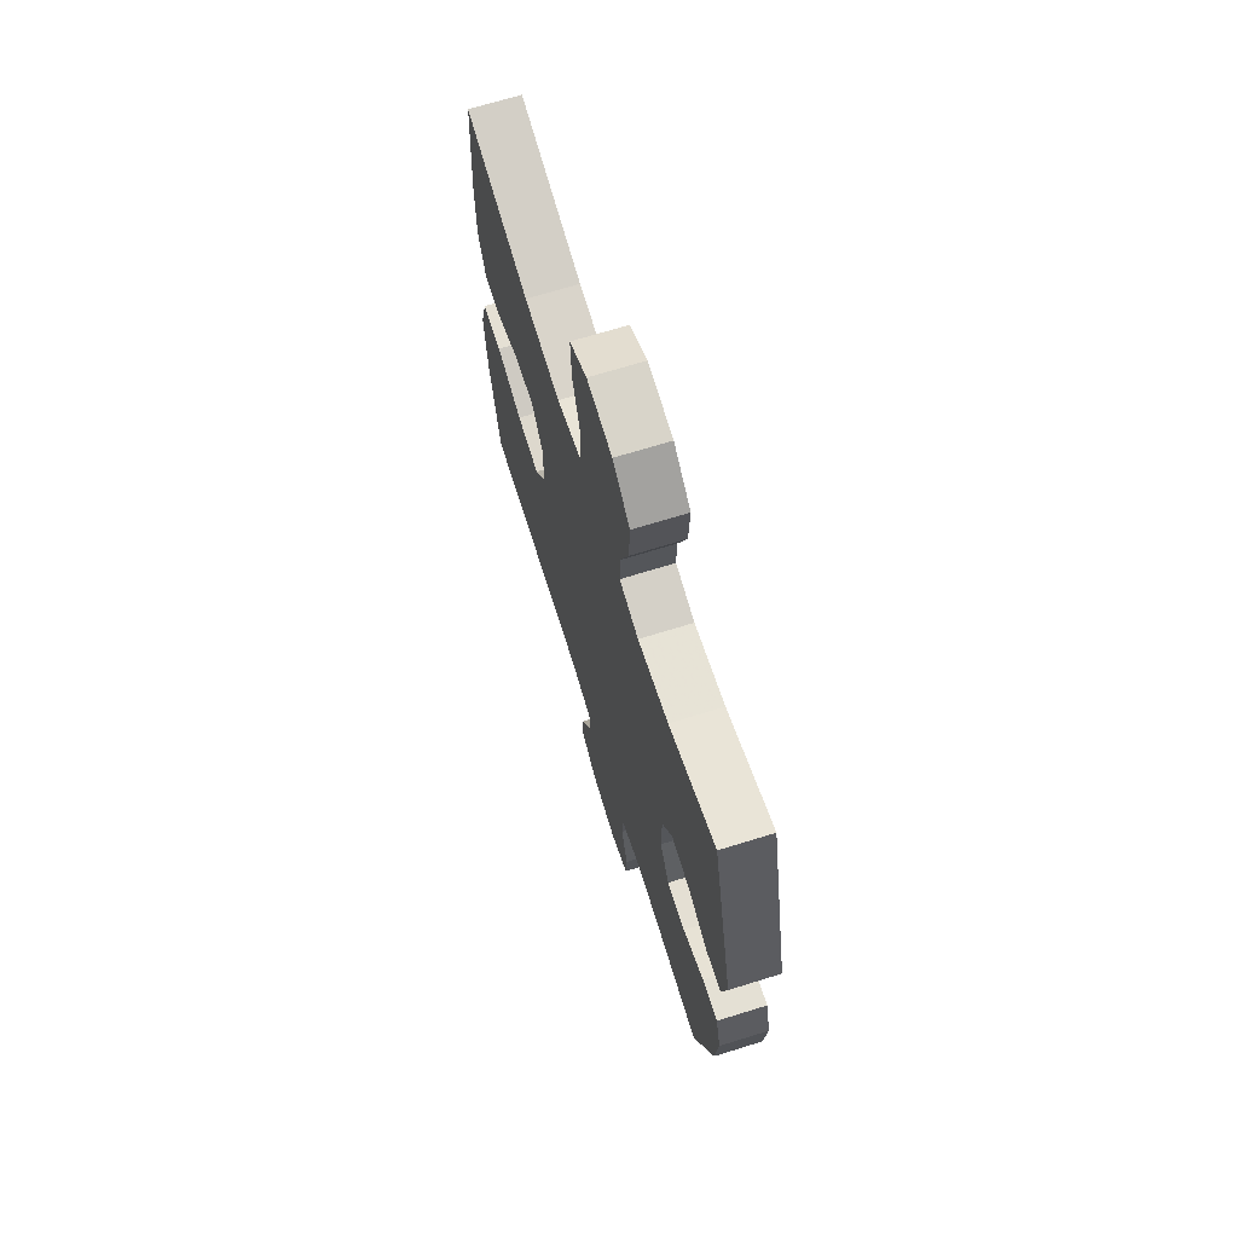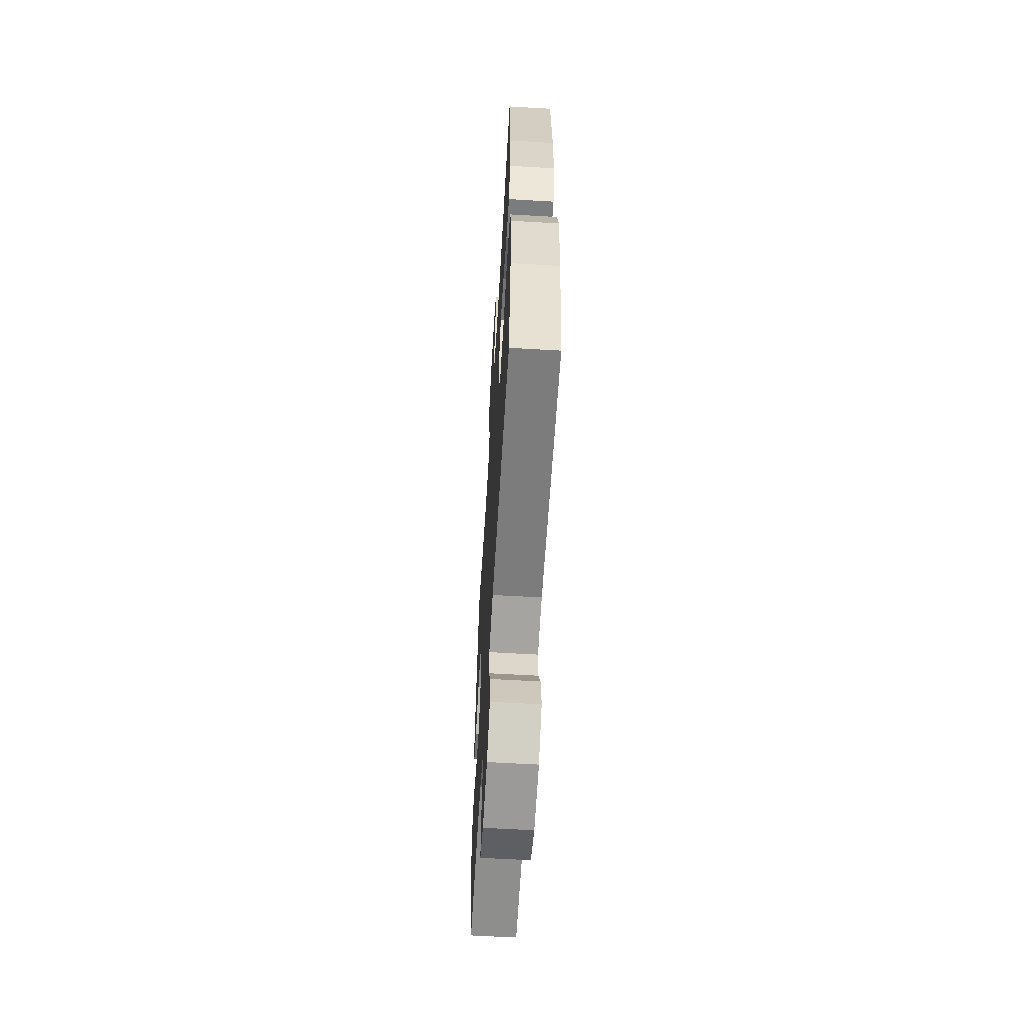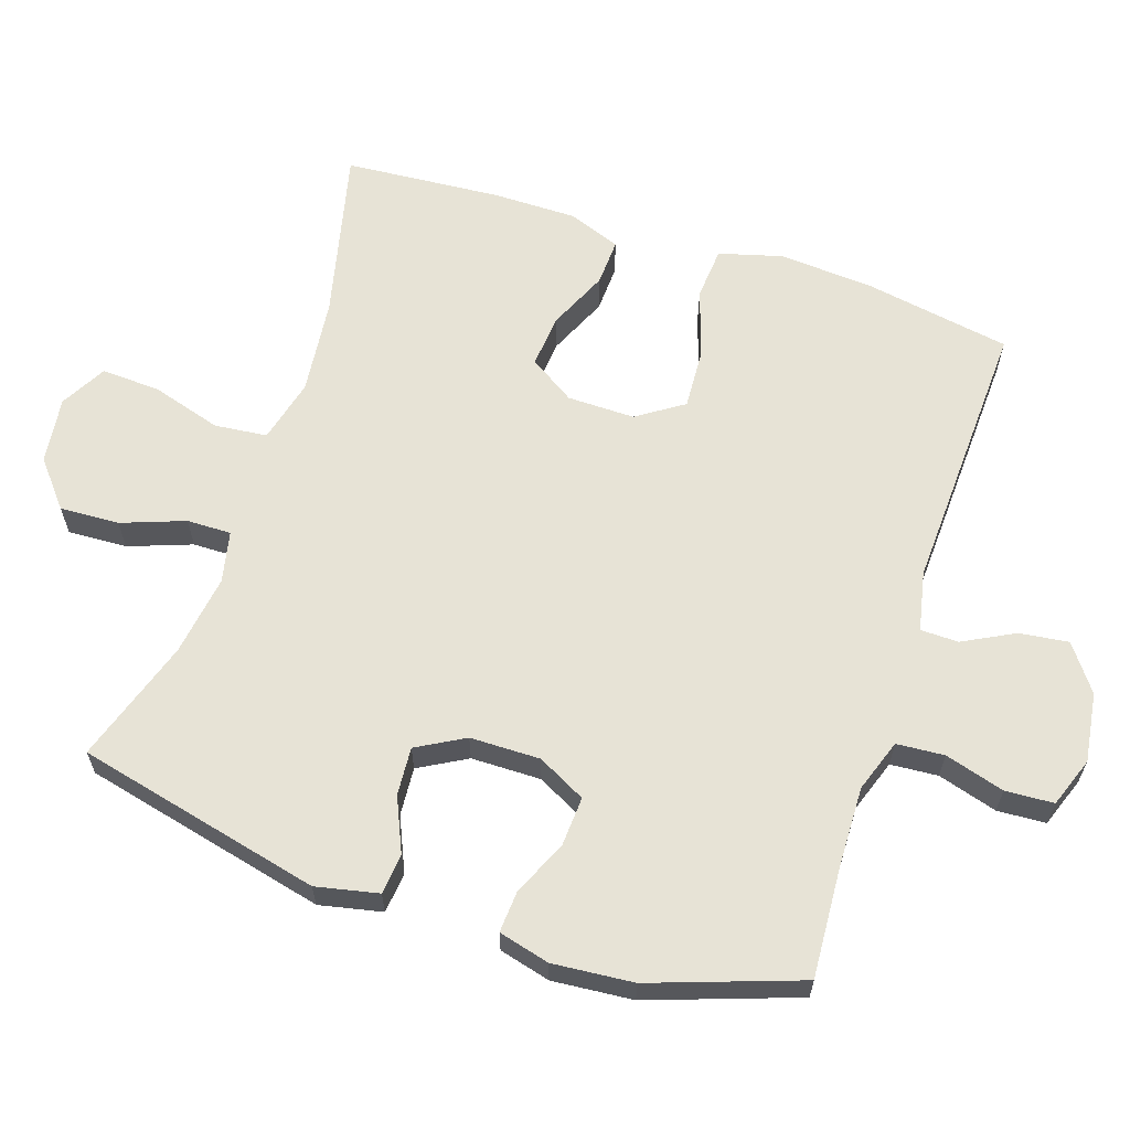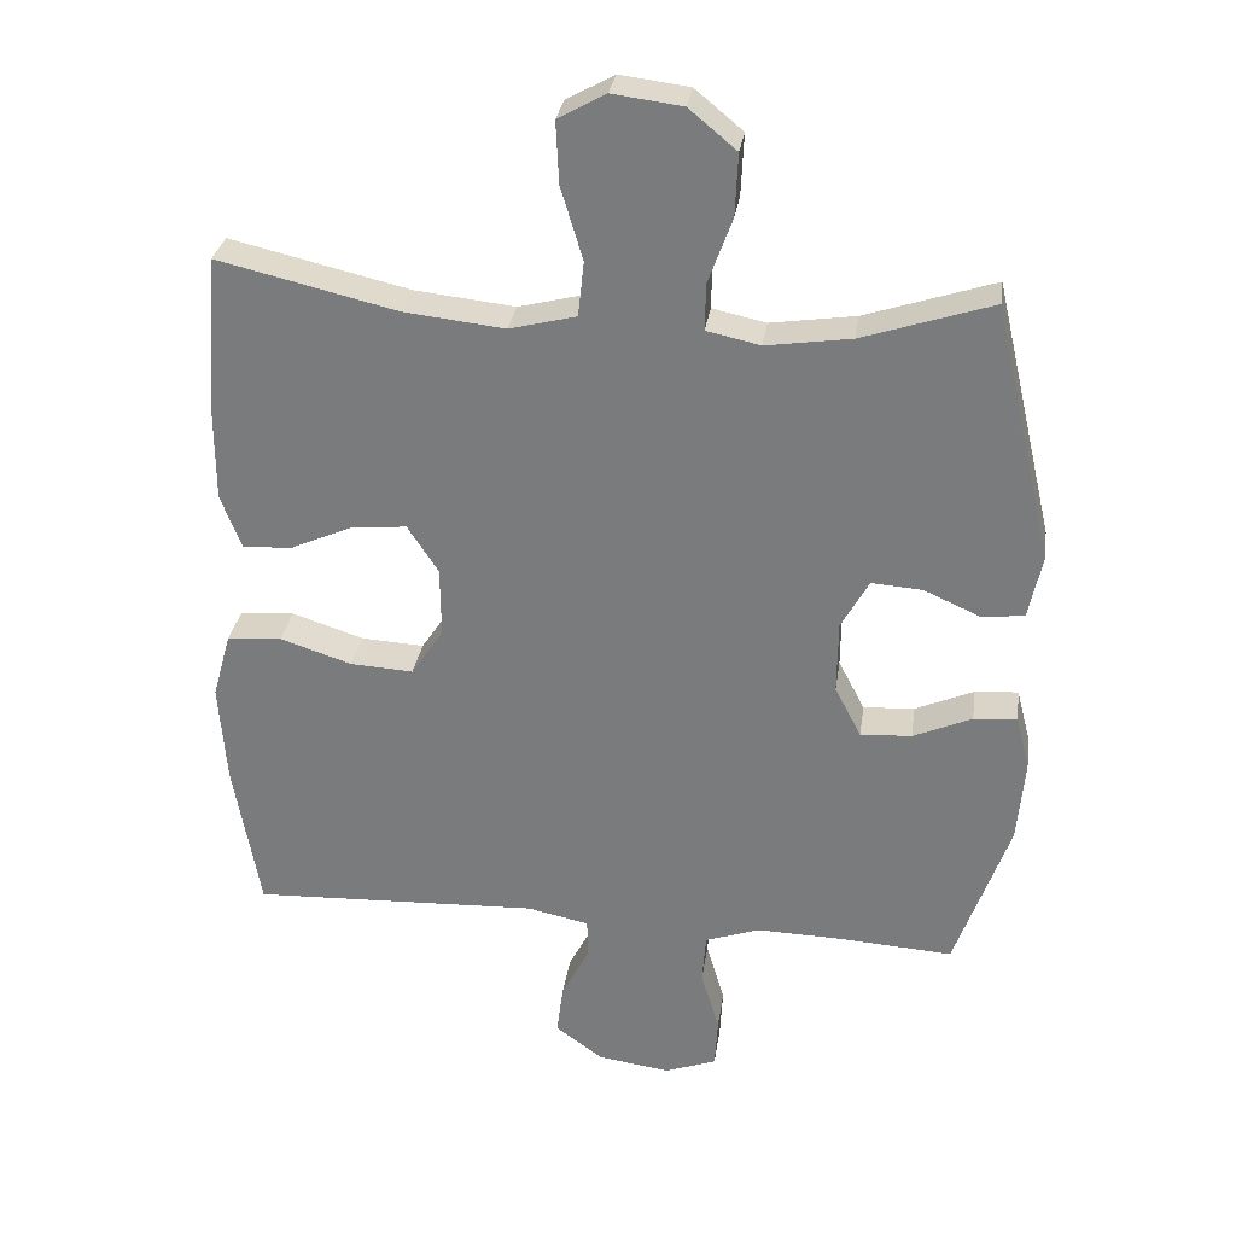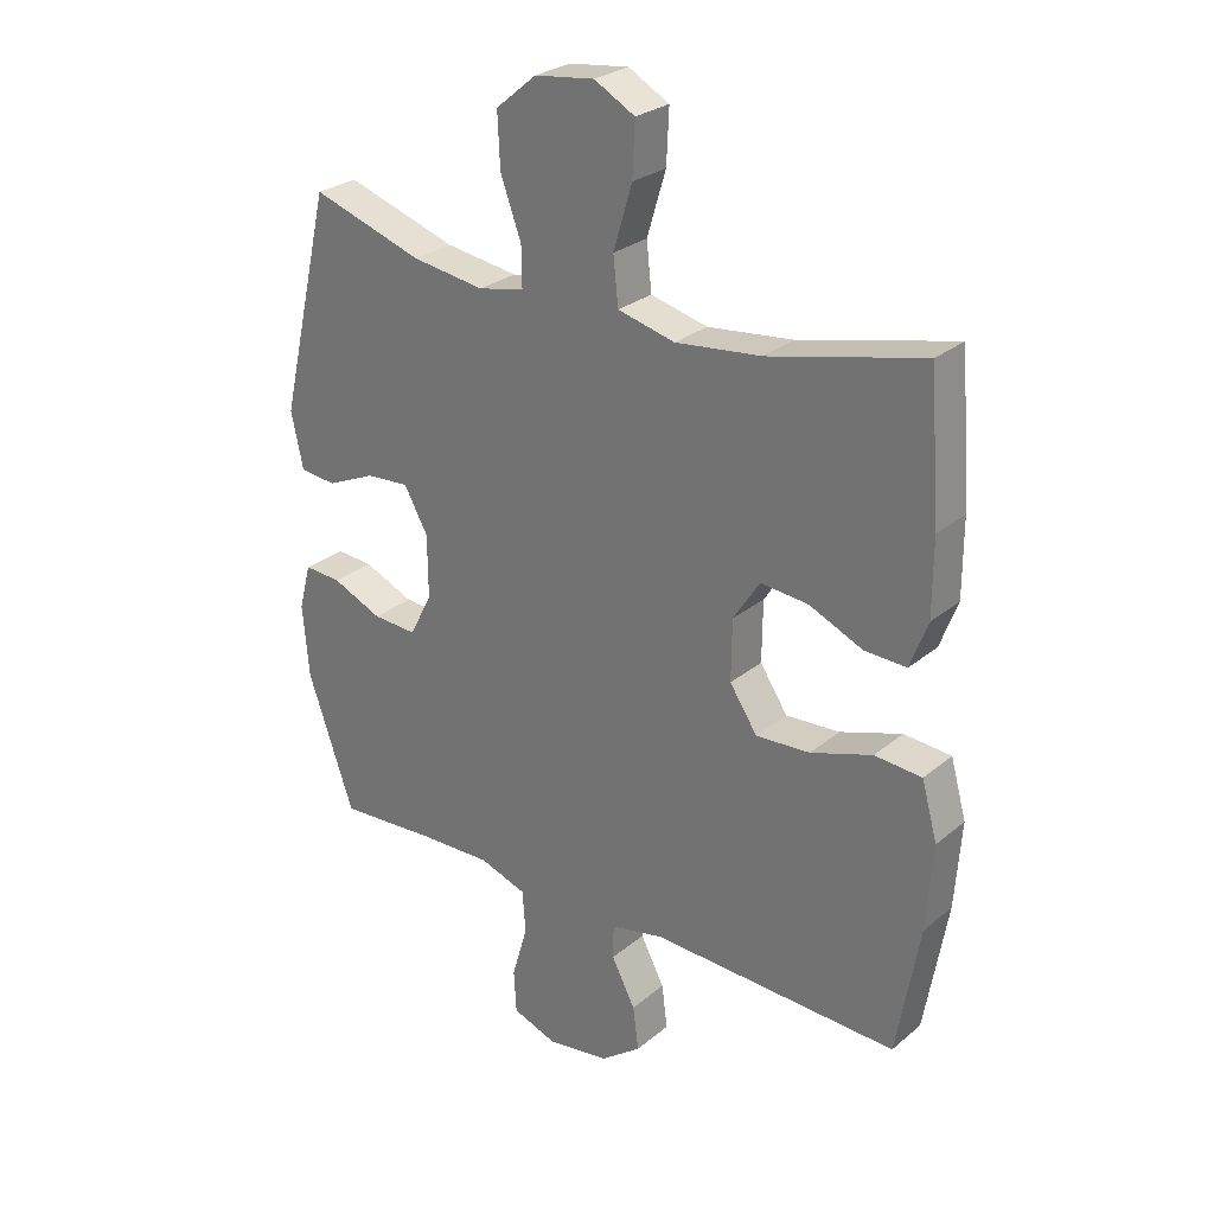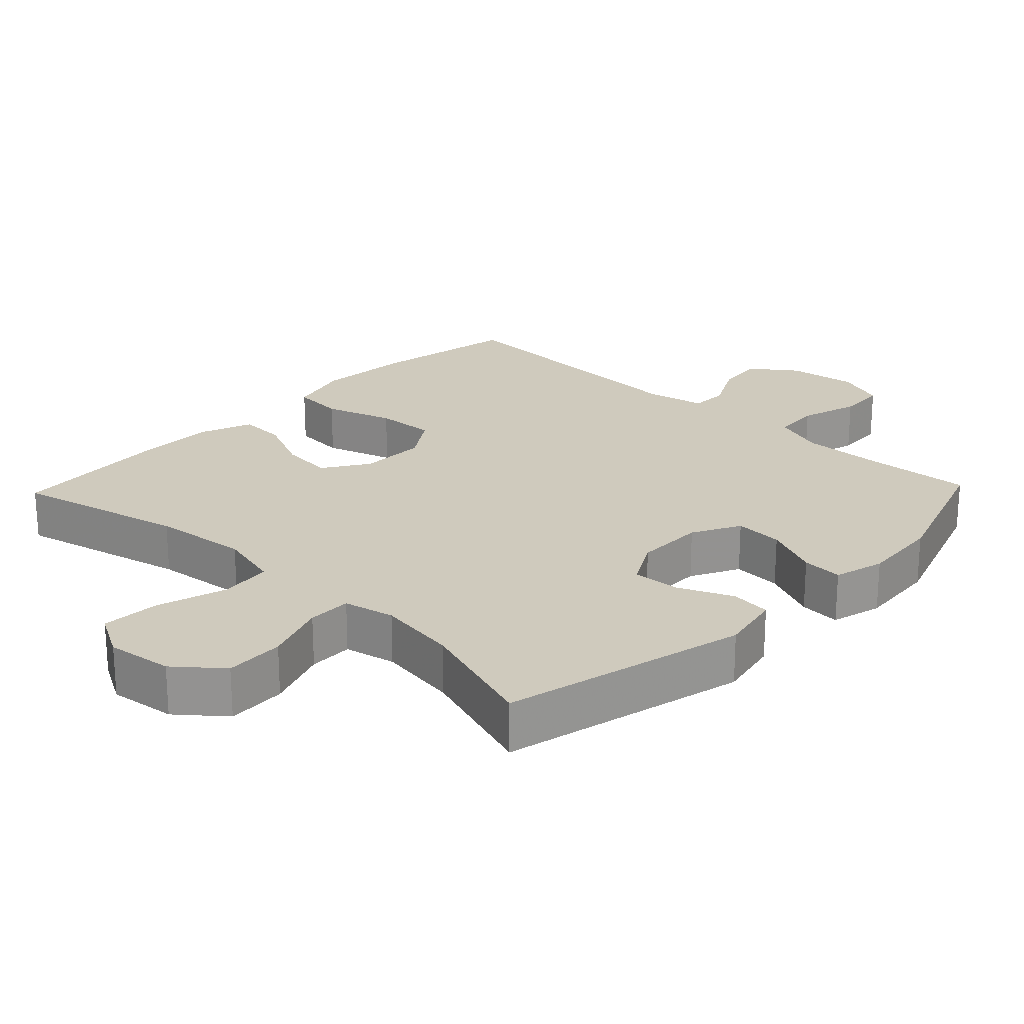
<metadata>
{"format":"obj","ext":"obj","renderer":"f3d","projection":"perspective","resolution":1024,"background":"white","views":[{"elev":69.2,"azim":72.7,"up":"+Z"},{"elev":-61.2,"azim":-93.4,"up":"+Z"},{"elev":62.7,"azim":108.3,"up":"+Y"},{"elev":30.4,"azim":8.2,"up":"+Z"},{"elev":27.1,"azim":-141.6,"up":"+Z"},{"elev":22.9,"azim":43.7,"up":"+Y"}]}
</metadata>
<code>
v -0.5 0.07 -0.5
v -0.536 0.07 -0.293
v -0.546 0.07 -0.156
v -0.521 0.07 -0.066
v -0.446 0.07 -0.06
v -0.348 0.07 -0.092
v -0.262 0.07 -0.097
v -0.218 0.07 -0.031
v -0.219 0.07 0.065
v -0.261 0.07 0.13
v -0.337 0.07 0.123
v -0.422 0.07 0.085
v -0.489 0.07 0.082
v -0.517 0.07 0.156
v -0.517 0.07 0.276
v -0.5 0.07 0.5
v -0.255 0.07 0.442
v -0.118 0.07 0.427
v -0.027 0.07 0.45
v -0.019 0.07 0.525
v -0.049 0.07 0.625
v -0.053 0.07 0.709
v 0.012 0.07 0.745
v 0.107 0.07 0.733
v 0.172 0.07 0.679
v 0.168 0.07 0.594
v 0.135 0.07 0.504
v 0.134 0.07 0.441
v 0.207 0.07 0.425
v 0.323 0.07 0.442
v 0.5 0.07 0.5
v 0.582 0.07 0.15
v 0.563 0.07 0.061
v 0.505 0.07 0.055
v 0.428 0.07 0.089
v 0.359 0.07 0.094
v 0.321 0.07 0.026
v 0.32 0.07 -0.074
v 0.356 0.07 -0.143
v 0.426 0.07 -0.139
v 0.506 0.07 -0.104
v 0.565 0.07 -0.1
v 0.584 0.07 -0.173
v 0.574 0.07 -0.288
v 0.5 0.07 -0.5
v 0.343 0.07 -0.49
v 0.227 0.07 -0.487
v 0.152 0.07 -0.513
v 0.147 0.07 -0.581
v 0.172 0.07 -0.666
v 0.168 0.07 -0.735
v 0.097 0.07 -0.761
v -0.002 0.07 -0.747
v -0.067 0.07 -0.699
v -0.058 0.07 -0.629
v -0.02 0.07 -0.556
v -0.021 0.07 -0.502
v -0.106 0.07 -0.484
v -0.5 0 -0.5
v -0.536 0 -0.293
v -0.546 0 -0.156
v -0.521 0 -0.066
v -0.446 0 -0.06
v -0.348 0 -0.092
v -0.262 0 -0.097
v -0.218 0 -0.031
v -0.219 0 0.065
v -0.261 0 0.13
v -0.337 0 0.123
v -0.422 0 0.085
v -0.489 0 0.082
v -0.517 0 0.156
v -0.517 0 0.276
v -0.5 0 0.5
v -0.255 0 0.442
v -0.118 0 0.427
v -0.027 0 0.45
v -0.019 0 0.525
v -0.049 0 0.625
v -0.053 0 0.709
v 0.012 0 0.745
v 0.107 0 0.733
v 0.172 0 0.679
v 0.168 0 0.594
v 0.135 0 0.504
v 0.134 0 0.441
v 0.207 0 0.425
v 0.323 0 0.442
v 0.5 0 0.5
v 0.582 0 0.15
v 0.563 0 0.061
v 0.505 0 0.055
v 0.428 0 0.089
v 0.359 0 0.094
v 0.321 0 0.026
v 0.32 0 -0.074
v 0.356 0 -0.143
v 0.426 0 -0.139
v 0.506 0 -0.104
v 0.565 0 -0.1
v 0.584 0 -0.173
v 0.574 0 -0.288
v 0.5 0 -0.5
v 0.343 0 -0.49
v 0.227 0 -0.487
v 0.152 0 -0.513
v 0.147 0 -0.581
v 0.172 0 -0.666
v 0.168 0 -0.735
v 0.097 0 -0.761
v -0.002 0 -0.747
v -0.067 0 -0.699
v -0.058 0 -0.629
v -0.02 0 -0.556
v -0.021 0 -0.502
v -0.106 0 -0.484
f 54 55 56
f 53 54 56
f 52 53 56
f 51 52 56
f 50 51 56
f 49 50 56
f 48 49 56 57
f 47 48 57 58
f 44 45 46
f 43 44 46
f 42 43 46
f 41 42 46
f 40 41 46
f 39 40 46 47
f 38 39 47 58
f 33 34 35
f 32 33 35
f 31 32 35
f 30 31 35
f 29 30 35 36
f 28 29 36 37
f 25 26 27
f 24 25 27
f 23 24 27
f 22 23 27
f 21 22 27
f 20 21 27
f 19 20 27 28
f 37 38 58
f 28 37 58
f 19 28 58
f 18 19 58
f 15 16 17
f 14 15 17
f 13 14 17
f 12 13 17
f 11 12 17
f 4 5 6
f 3 4 6
f 2 3 6
f 1 2 6
f 58 1 6
f 58 6 7
f 10 11 17 18
f 9 10 18
f 8 9 18 58
f 7 8 58
f 114 113 112
f 114 112 111
f 114 111 110
f 114 110 109
f 114 109 108
f 114 108 107
f 115 114 107 106
f 116 115 106 105
f 104 103 102
f 104 102 101
f 104 101 100
f 104 100 99
f 104 99 98
f 105 104 98 97
f 116 105 97 96
f 93 92 91
f 93 91 90
f 93 90 89
f 93 89 88
f 94 93 88 87
f 95 94 87 86
f 85 84 83
f 85 83 82
f 85 82 81
f 85 81 80
f 85 80 79
f 85 79 78
f 86 85 78 77
f 116 96 95
f 116 95 86
f 116 86 77
f 116 77 76
f 75 74 73
f 75 73 72
f 75 72 71
f 75 71 70
f 75 70 69
f 64 63 62
f 64 62 61
f 64 61 60
f 64 60 59
f 64 59 116
f 65 64 116
f 76 75 69 68
f 76 68 67
f 116 76 67 66
f 116 66 65
f 1 59 60 2
f 2 60 61 3
f 3 61 62 4
f 4 62 63 5
f 5 63 64 6
f 6 64 65 7
f 7 65 66 8
f 8 66 67 9
f 9 67 68 10
f 10 68 69 11
f 11 69 70 12
f 12 70 71 13
f 13 71 72 14
f 14 72 73 15
f 15 73 74 16
f 16 74 75 17
f 17 75 76 18
f 18 76 77 19
f 19 77 78 20
f 20 78 79 21
f 21 79 80 22
f 22 80 81 23
f 23 81 82 24
f 24 82 83 25
f 25 83 84 26
f 26 84 85 27
f 27 85 86 28
f 28 86 87 29
f 29 87 88 30
f 30 88 89 31
f 31 89 90 32
f 32 90 91 33
f 33 91 92 34
f 34 92 93 35
f 35 93 94 36
f 36 94 95 37
f 37 95 96 38
f 38 96 97 39
f 39 97 98 40
f 40 98 99 41
f 41 99 100 42
f 42 100 101 43
f 43 101 102 44
f 44 102 103 45
f 45 103 104 46
f 46 104 105 47
f 47 105 106 48
f 48 106 107 49
f 49 107 108 50
f 50 108 109 51
f 51 109 110 52
f 52 110 111 53
f 53 111 112 54
f 54 112 113 55
f 55 113 114 56
f 56 114 115 57
f 57 115 116 58
f 58 116 59 1

</code>
